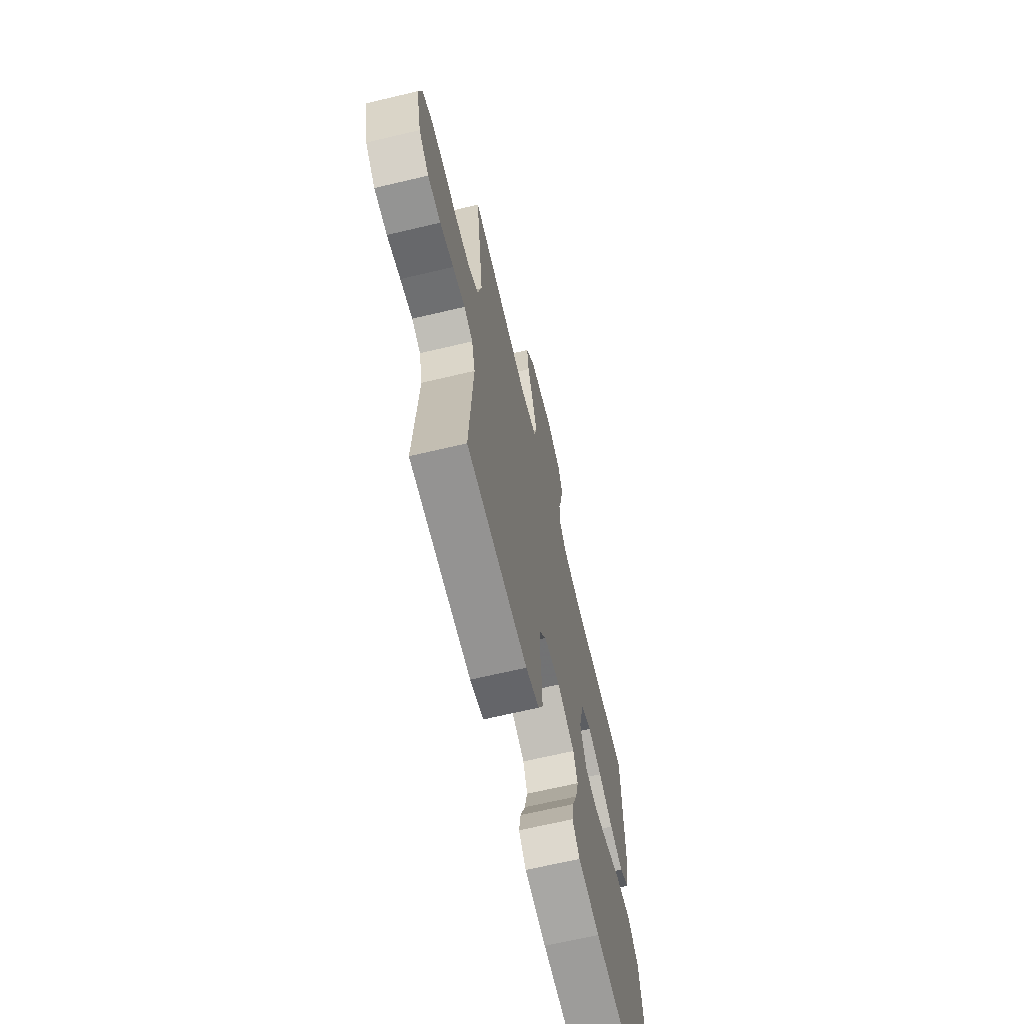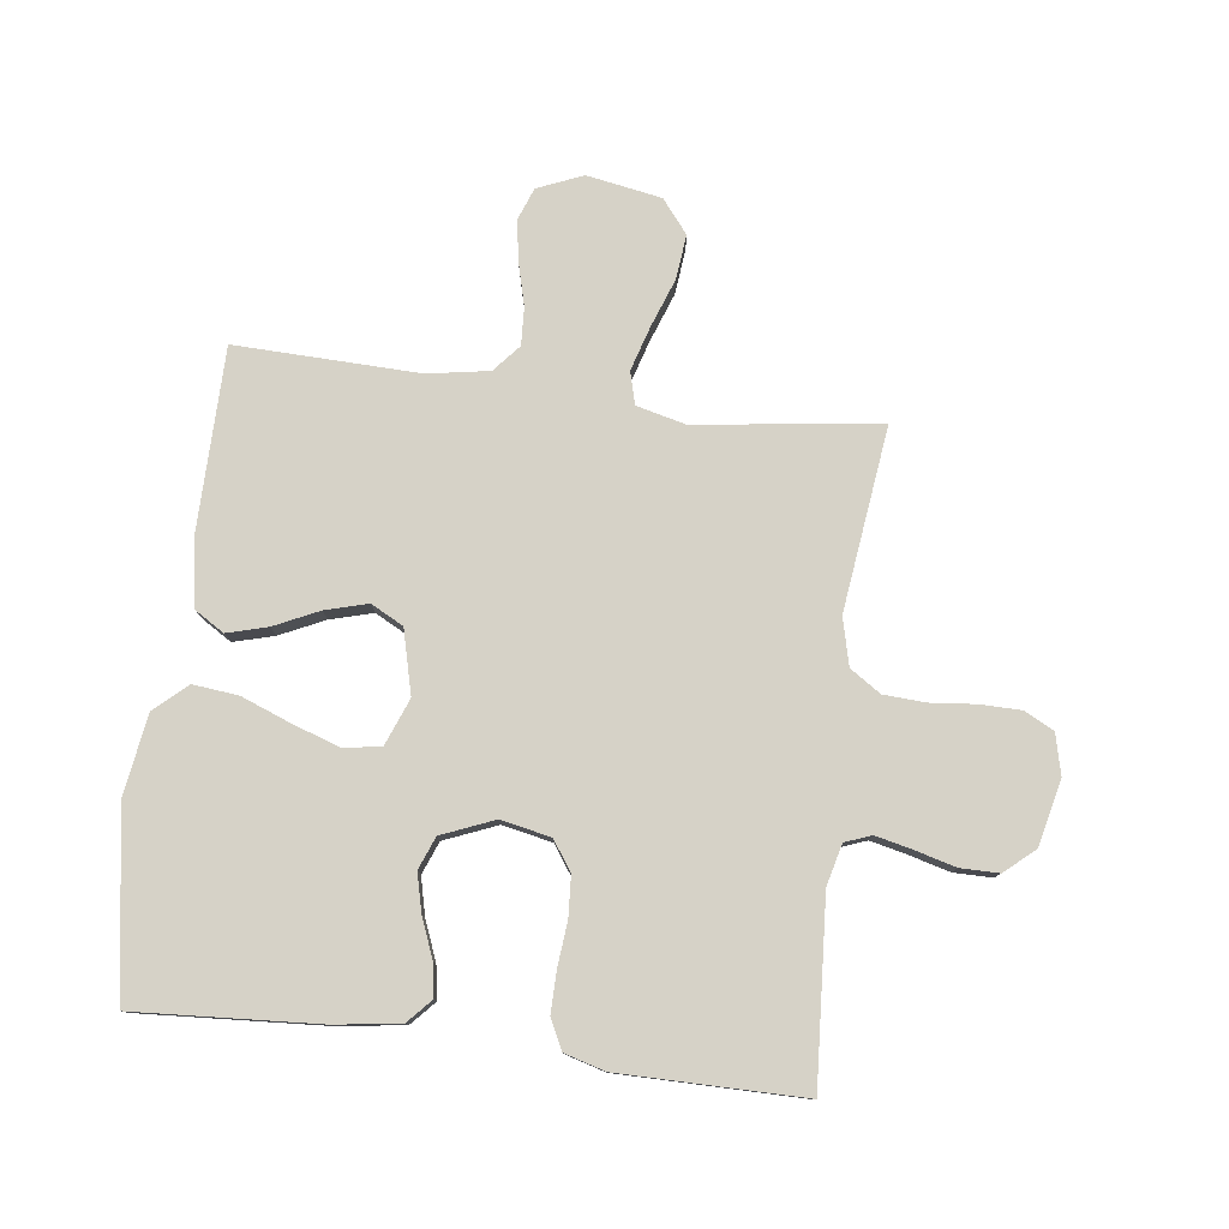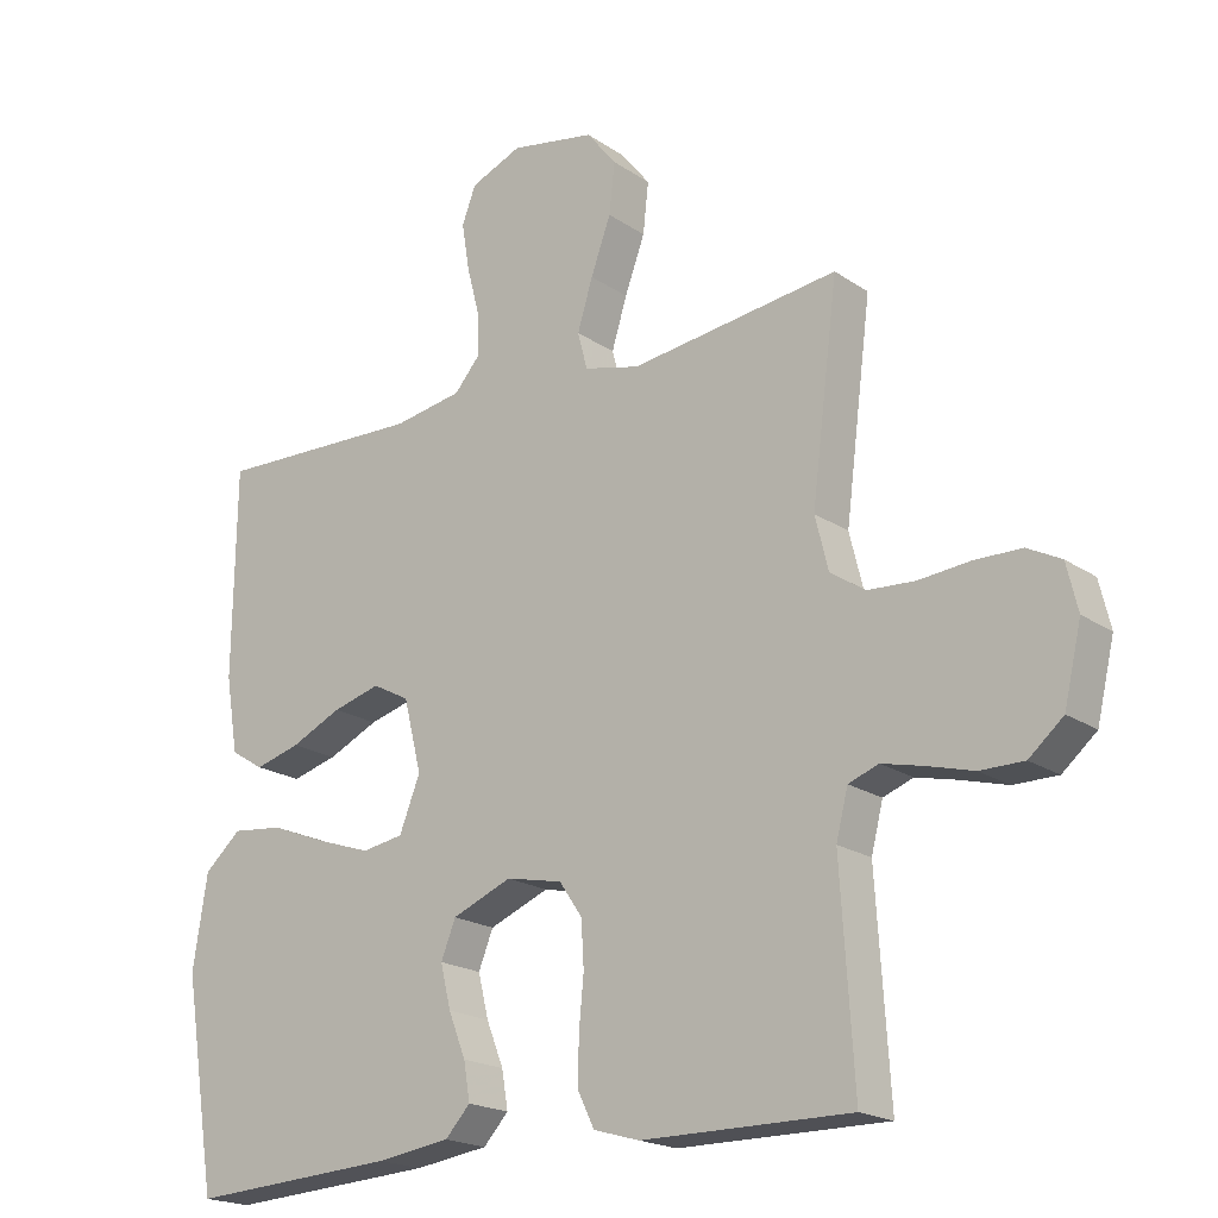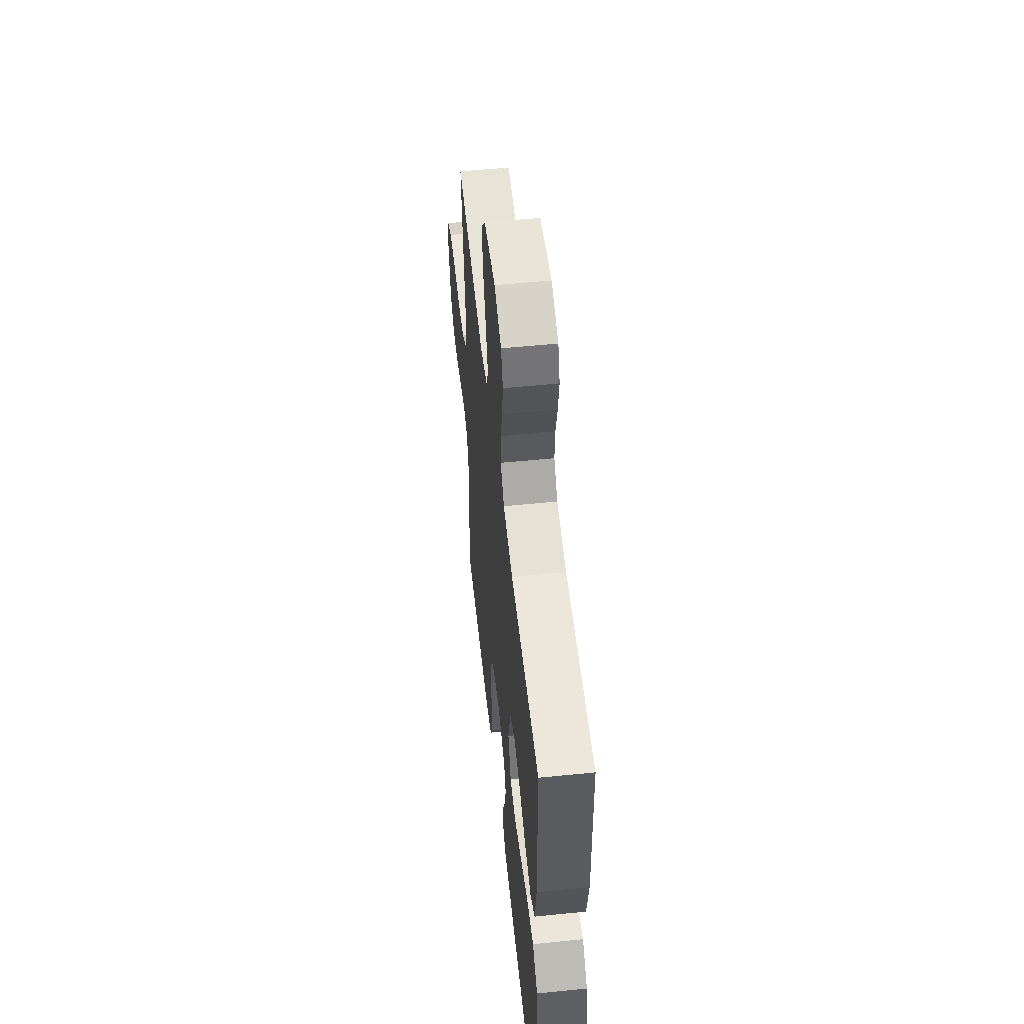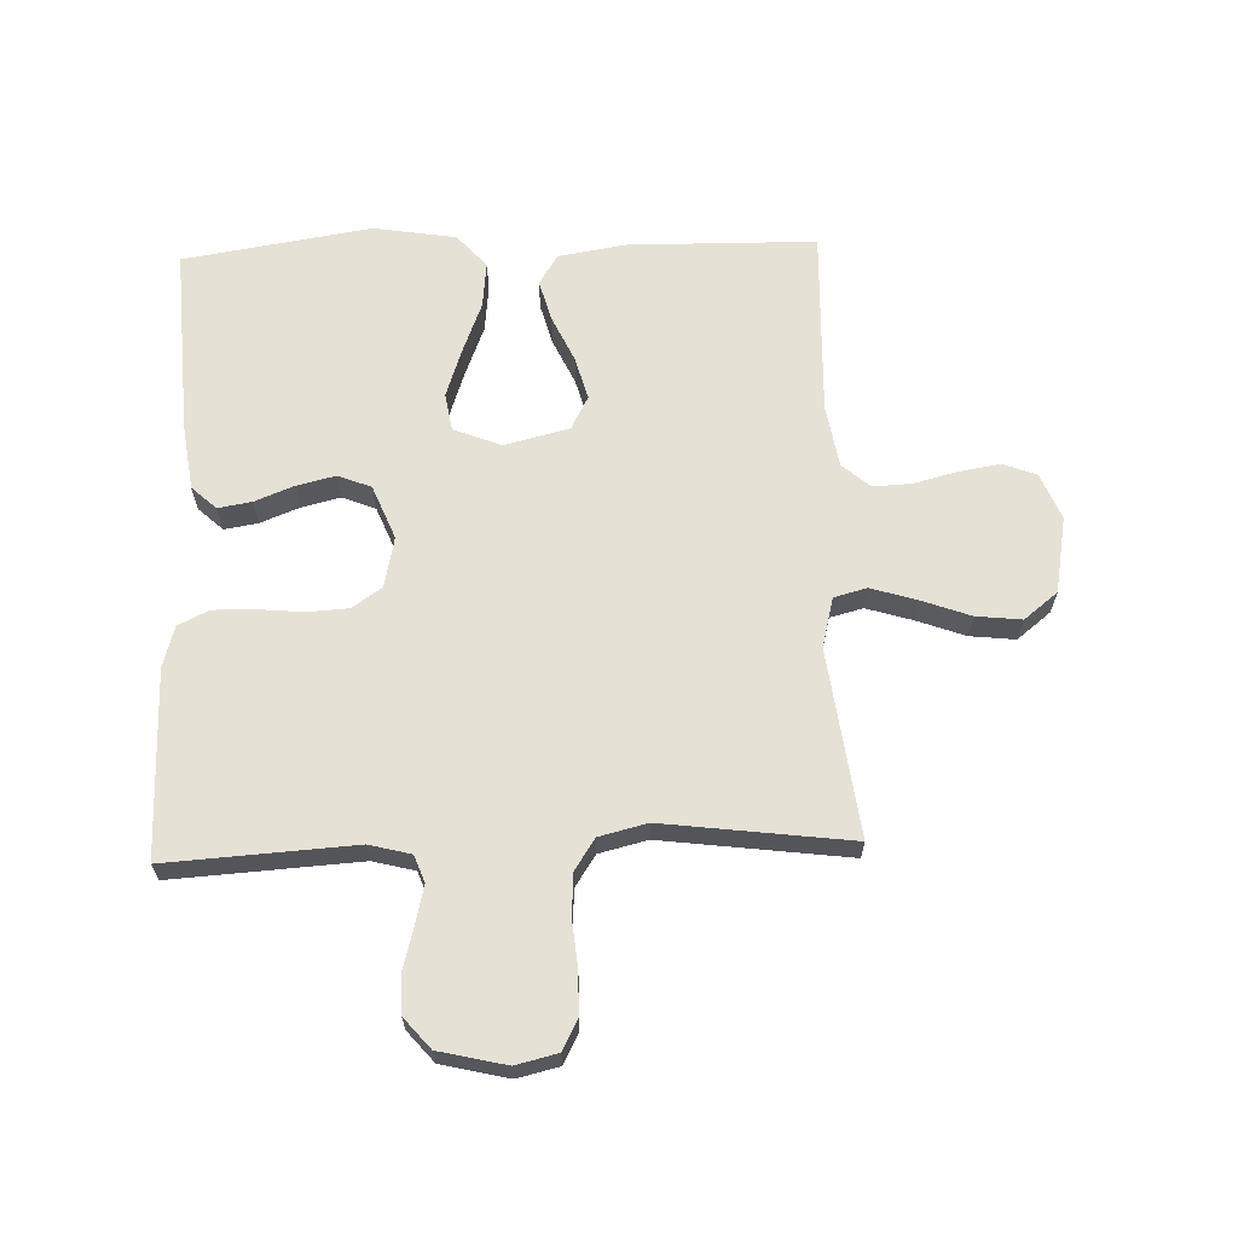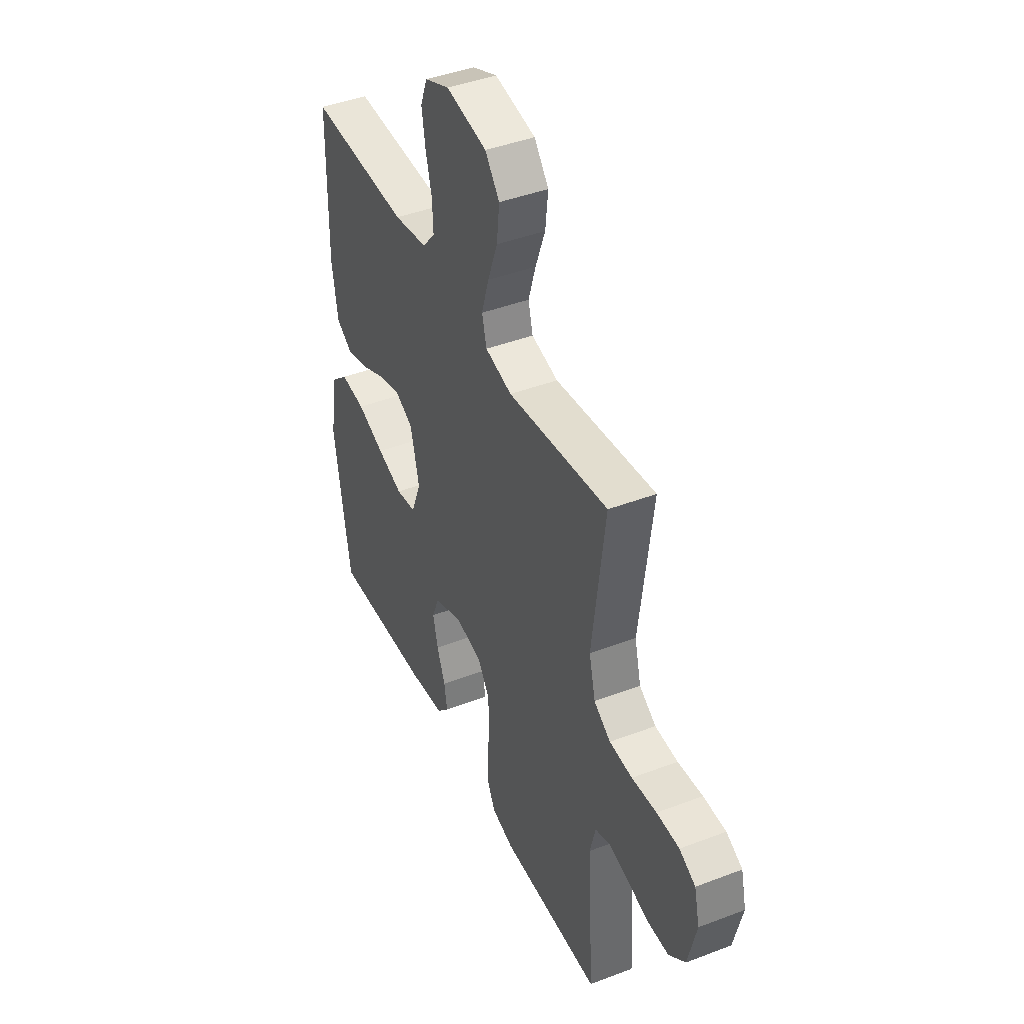
<metadata>
{"format":"obj","ext":"obj","renderer":"f3d","projection":"perspective","resolution":1024,"background":"white","views":[{"elev":-67.0,"azim":-76.6,"up":"+Z"},{"elev":78.6,"azim":-172.9,"up":"+Y"},{"elev":-19.6,"azim":-141.2,"up":"+Z"},{"elev":54.9,"azim":83.9,"up":"+Z"},{"elev":65.0,"azim":-91.9,"up":"+Y"},{"elev":42.9,"azim":-114.4,"up":"+Z"}]}
</metadata>
<code>
v 0.5 0.07 -0.5
v 0.2 0.07 -0.482
v 0.094 0.07 -0.467
v 0.058 0.07 -0.428
v 0.067 0.07 -0.374
v 0.092 0.07 -0.311
v 0.107 0.07 -0.249
v 0.086 0.07 -0.196
v 0 0.07 -0.161
v -0.081 0.07 -0.178
v -0.114 0.07 -0.226
v -0.118 0.07 -0.292
v -0.111 0.07 -0.365
v -0.11 0.07 -0.431
v -0.134 0.07 -0.48
v -0.2 0.07 -0.499
v -0.5 0.07 -0.5
v -0.481 0.07 -0.2
v -0.498 0.07 -0.133
v -0.541 0.07 -0.117
v -0.601 0.07 -0.131
v -0.667 0.07 -0.149
v -0.73 0.07 -0.149
v -0.779 0.07 -0.107
v -0.804 0.07 0
v -0.788 0.07 0.067
v -0.74 0.07 0.092
v -0.673 0.07 0.093
v -0.599 0.07 0.086
v -0.531 0.07 0.09
v -0.481 0.07 0.123
v -0.462 0.07 0.2
v -0.5 0.07 0.5
v -0.2 0.07 0.461
v -0.12 0.07 0.481
v -0.106 0.07 0.534
v -0.128 0.07 0.606
v -0.157 0.07 0.685
v -0.165 0.07 0.758
v -0.122 0.07 0.812
v 0 0.07 0.834
v 0.074 0.07 0.803
v 0.094 0.07 0.75
v 0.083 0.07 0.683
v 0.065 0.07 0.614
v 0.062 0.07 0.552
v 0.1 0.07 0.508
v 0.2 0.07 0.491
v 0.5 0.07 0.5
v 0.504 0.07 0.2
v 0.486 0.07 0.091
v 0.438 0.07 0.061
v 0.372 0.07 0.079
v 0.299 0.07 0.113
v 0.23 0.07 0.132
v 0.177 0.07 0.104
v 0.151 0.07 0
v 0.181 0.07 -0.076
v 0.241 0.07 -0.086
v 0.318 0.07 -0.06
v 0.4 0.07 -0.028
v 0.474 0.07 -0.02
v 0.527 0.07 -0.067
v 0.548 0.07 -0.2
v 0.5 0 -0.5
v 0.2 0 -0.482
v 0.094 0 -0.467
v 0.058 0 -0.428
v 0.067 0 -0.374
v 0.092 0 -0.311
v 0.107 0 -0.249
v 0.086 0 -0.196
v 0 0 -0.161
v -0.081 0 -0.178
v -0.114 0 -0.226
v -0.118 0 -0.292
v -0.111 0 -0.365
v -0.11 0 -0.431
v -0.134 0 -0.48
v -0.2 0 -0.499
v -0.5 0 -0.5
v -0.481 0 -0.2
v -0.498 0 -0.133
v -0.541 0 -0.117
v -0.601 0 -0.131
v -0.667 0 -0.149
v -0.73 0 -0.149
v -0.779 0 -0.107
v -0.804 0 0
v -0.788 0 0.067
v -0.74 0 0.092
v -0.673 0 0.093
v -0.599 0 0.086
v -0.531 0 0.09
v -0.481 0 0.123
v -0.462 0 0.2
v -0.5 0 0.5
v -0.2 0 0.461
v -0.12 0 0.481
v -0.106 0 0.534
v -0.128 0 0.606
v -0.157 0 0.685
v -0.165 0 0.758
v -0.122 0 0.812
v 0 0 0.834
v 0.074 0 0.803
v 0.094 0 0.75
v 0.083 0 0.683
v 0.065 0 0.614
v 0.062 0 0.552
v 0.1 0 0.508
v 0.2 0 0.491
v 0.5 0 0.5
v 0.504 0 0.2
v 0.486 0 0.091
v 0.438 0 0.061
v 0.372 0 0.079
v 0.299 0 0.113
v 0.23 0 0.132
v 0.177 0 0.104
v 0.151 0 0
v 0.181 0 -0.076
v 0.241 0 -0.086
v 0.318 0 -0.06
v 0.4 0 -0.028
v 0.474 0 -0.02
v 0.527 0 -0.067
v 0.548 0 -0.2
f 4 5 6
f 3 4 6
f 2 3 6
f 1 2 6
f 64 1 6
f 63 64 6
f 62 63 6
f 61 62 6
f 60 61 6
f 59 60 6 7
f 58 59 7 8
f 57 58 8 9
f 56 57 9 10
f 52 53 54
f 51 52 54
f 50 51 54
f 49 50 54
f 48 49 54
f 47 48 54 55
f 46 47 55 56
f 43 44 45
f 42 43 45
f 41 42 45
f 40 41 45
f 39 40 45
f 38 39 45
f 37 38 45
f 36 37 45 46
f 46 56 10
f 36 46 10
f 35 36 10
f 32 33 34
f 35 10 11
f 34 35 11
f 32 34 11
f 31 32 11
f 27 28 29
f 26 27 29
f 25 26 29
f 24 25 29
f 23 24 29
f 22 23 29
f 21 22 29
f 20 21 29 30
f 30 31 11
f 20 30 11
f 19 20 11
f 16 17 18
f 15 16 18
f 14 15 18
f 13 14 18
f 12 13 18
f 11 12 18 19
f 70 69 68
f 70 68 67
f 70 67 66
f 70 66 65
f 70 65 128
f 70 128 127
f 70 127 126
f 70 126 125
f 70 125 124
f 71 70 124 123
f 72 71 123 122
f 73 72 122 121
f 74 73 121 120
f 118 117 116
f 118 116 115
f 118 115 114
f 118 114 113
f 118 113 112
f 119 118 112 111
f 120 119 111 110
f 109 108 107
f 109 107 106
f 109 106 105
f 109 105 104
f 109 104 103
f 109 103 102
f 109 102 101
f 110 109 101 100
f 74 120 110
f 74 110 100
f 74 100 99
f 98 97 96
f 75 74 99
f 75 99 98
f 75 98 96
f 75 96 95
f 93 92 91
f 93 91 90
f 93 90 89
f 93 89 88
f 93 88 87
f 93 87 86
f 93 86 85
f 94 93 85 84
f 75 95 94
f 75 94 84
f 75 84 83
f 82 81 80
f 82 80 79
f 82 79 78
f 82 78 77
f 82 77 76
f 83 82 76 75
f 1 65 66 2
f 2 66 67 3
f 3 67 68 4
f 4 68 69 5
f 5 69 70 6
f 6 70 71 7
f 7 71 72 8
f 8 72 73 9
f 9 73 74 10
f 10 74 75 11
f 11 75 76 12
f 12 76 77 13
f 13 77 78 14
f 14 78 79 15
f 15 79 80 16
f 16 80 81 17
f 17 81 82 18
f 18 82 83 19
f 19 83 84 20
f 20 84 85 21
f 21 85 86 22
f 22 86 87 23
f 23 87 88 24
f 24 88 89 25
f 25 89 90 26
f 26 90 91 27
f 27 91 92 28
f 28 92 93 29
f 29 93 94 30
f 30 94 95 31
f 31 95 96 32
f 32 96 97 33
f 33 97 98 34
f 34 98 99 35
f 35 99 100 36
f 36 100 101 37
f 37 101 102 38
f 38 102 103 39
f 39 103 104 40
f 40 104 105 41
f 41 105 106 42
f 42 106 107 43
f 43 107 108 44
f 44 108 109 45
f 45 109 110 46
f 46 110 111 47
f 47 111 112 48
f 48 112 113 49
f 49 113 114 50
f 50 114 115 51
f 51 115 116 52
f 52 116 117 53
f 53 117 118 54
f 54 118 119 55
f 55 119 120 56
f 56 120 121 57
f 57 121 122 58
f 58 122 123 59
f 59 123 124 60
f 60 124 125 61
f 61 125 126 62
f 62 126 127 63
f 63 127 128 64
f 64 128 65 1

</code>
